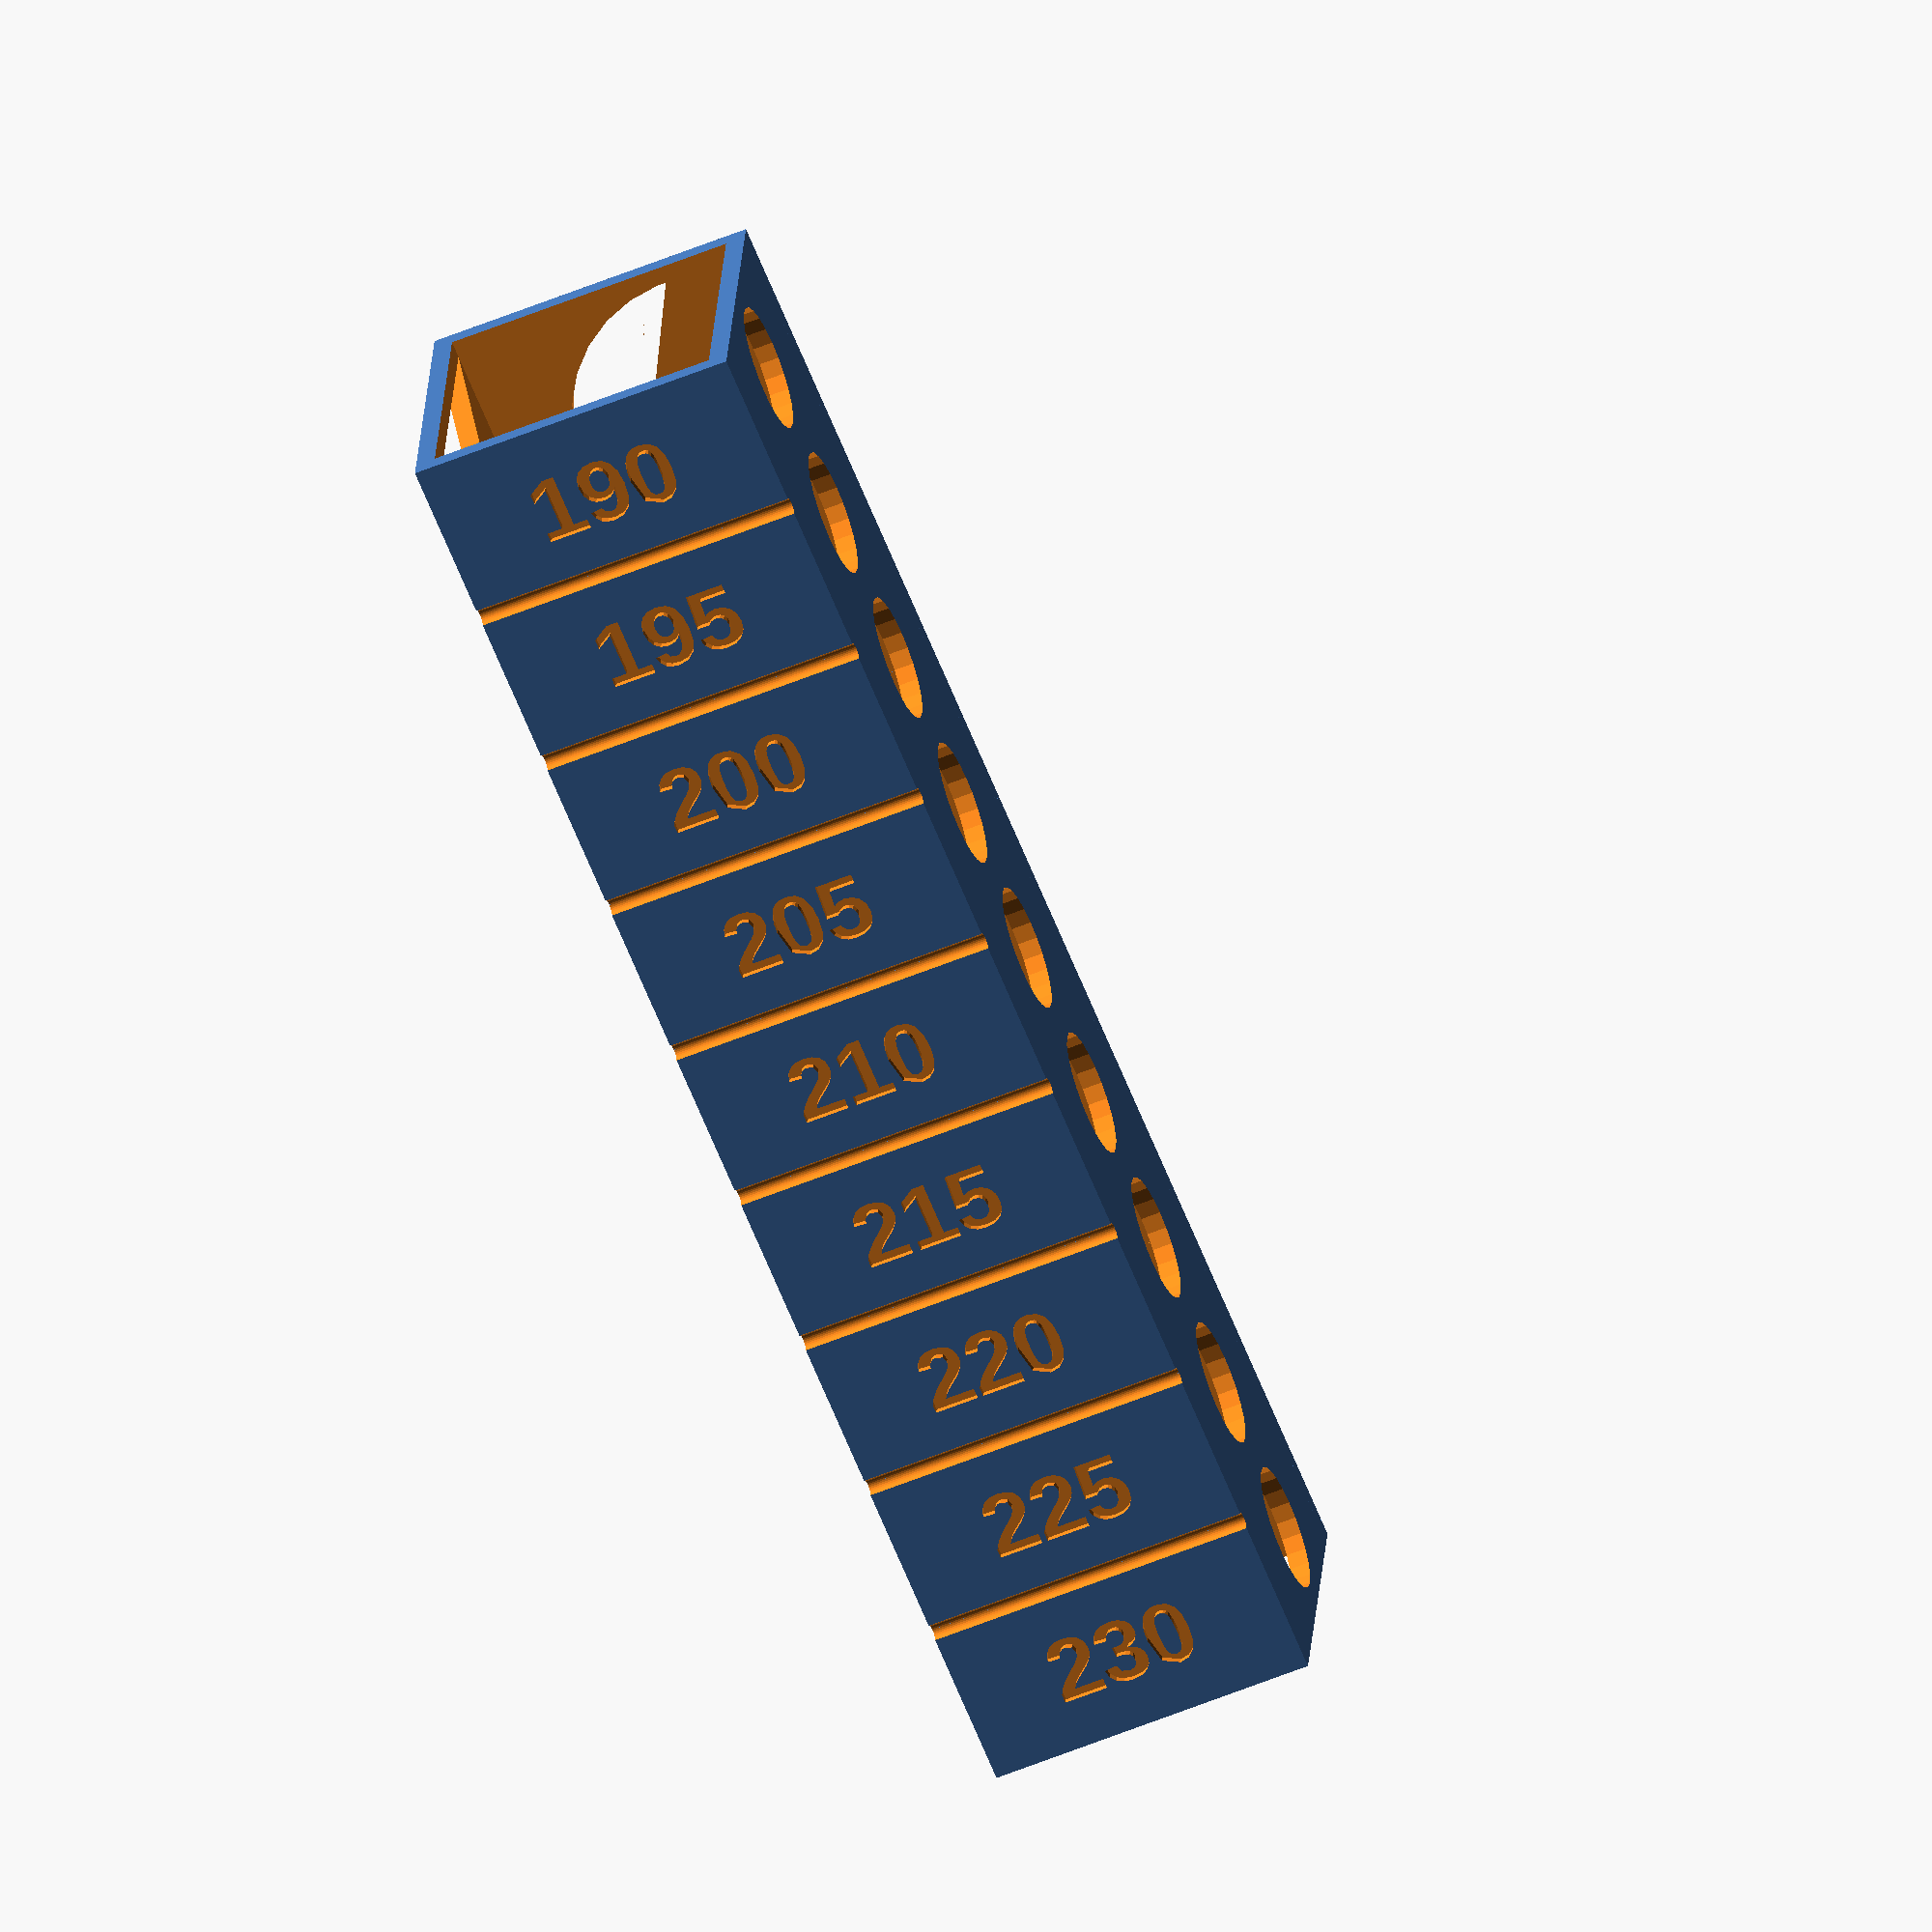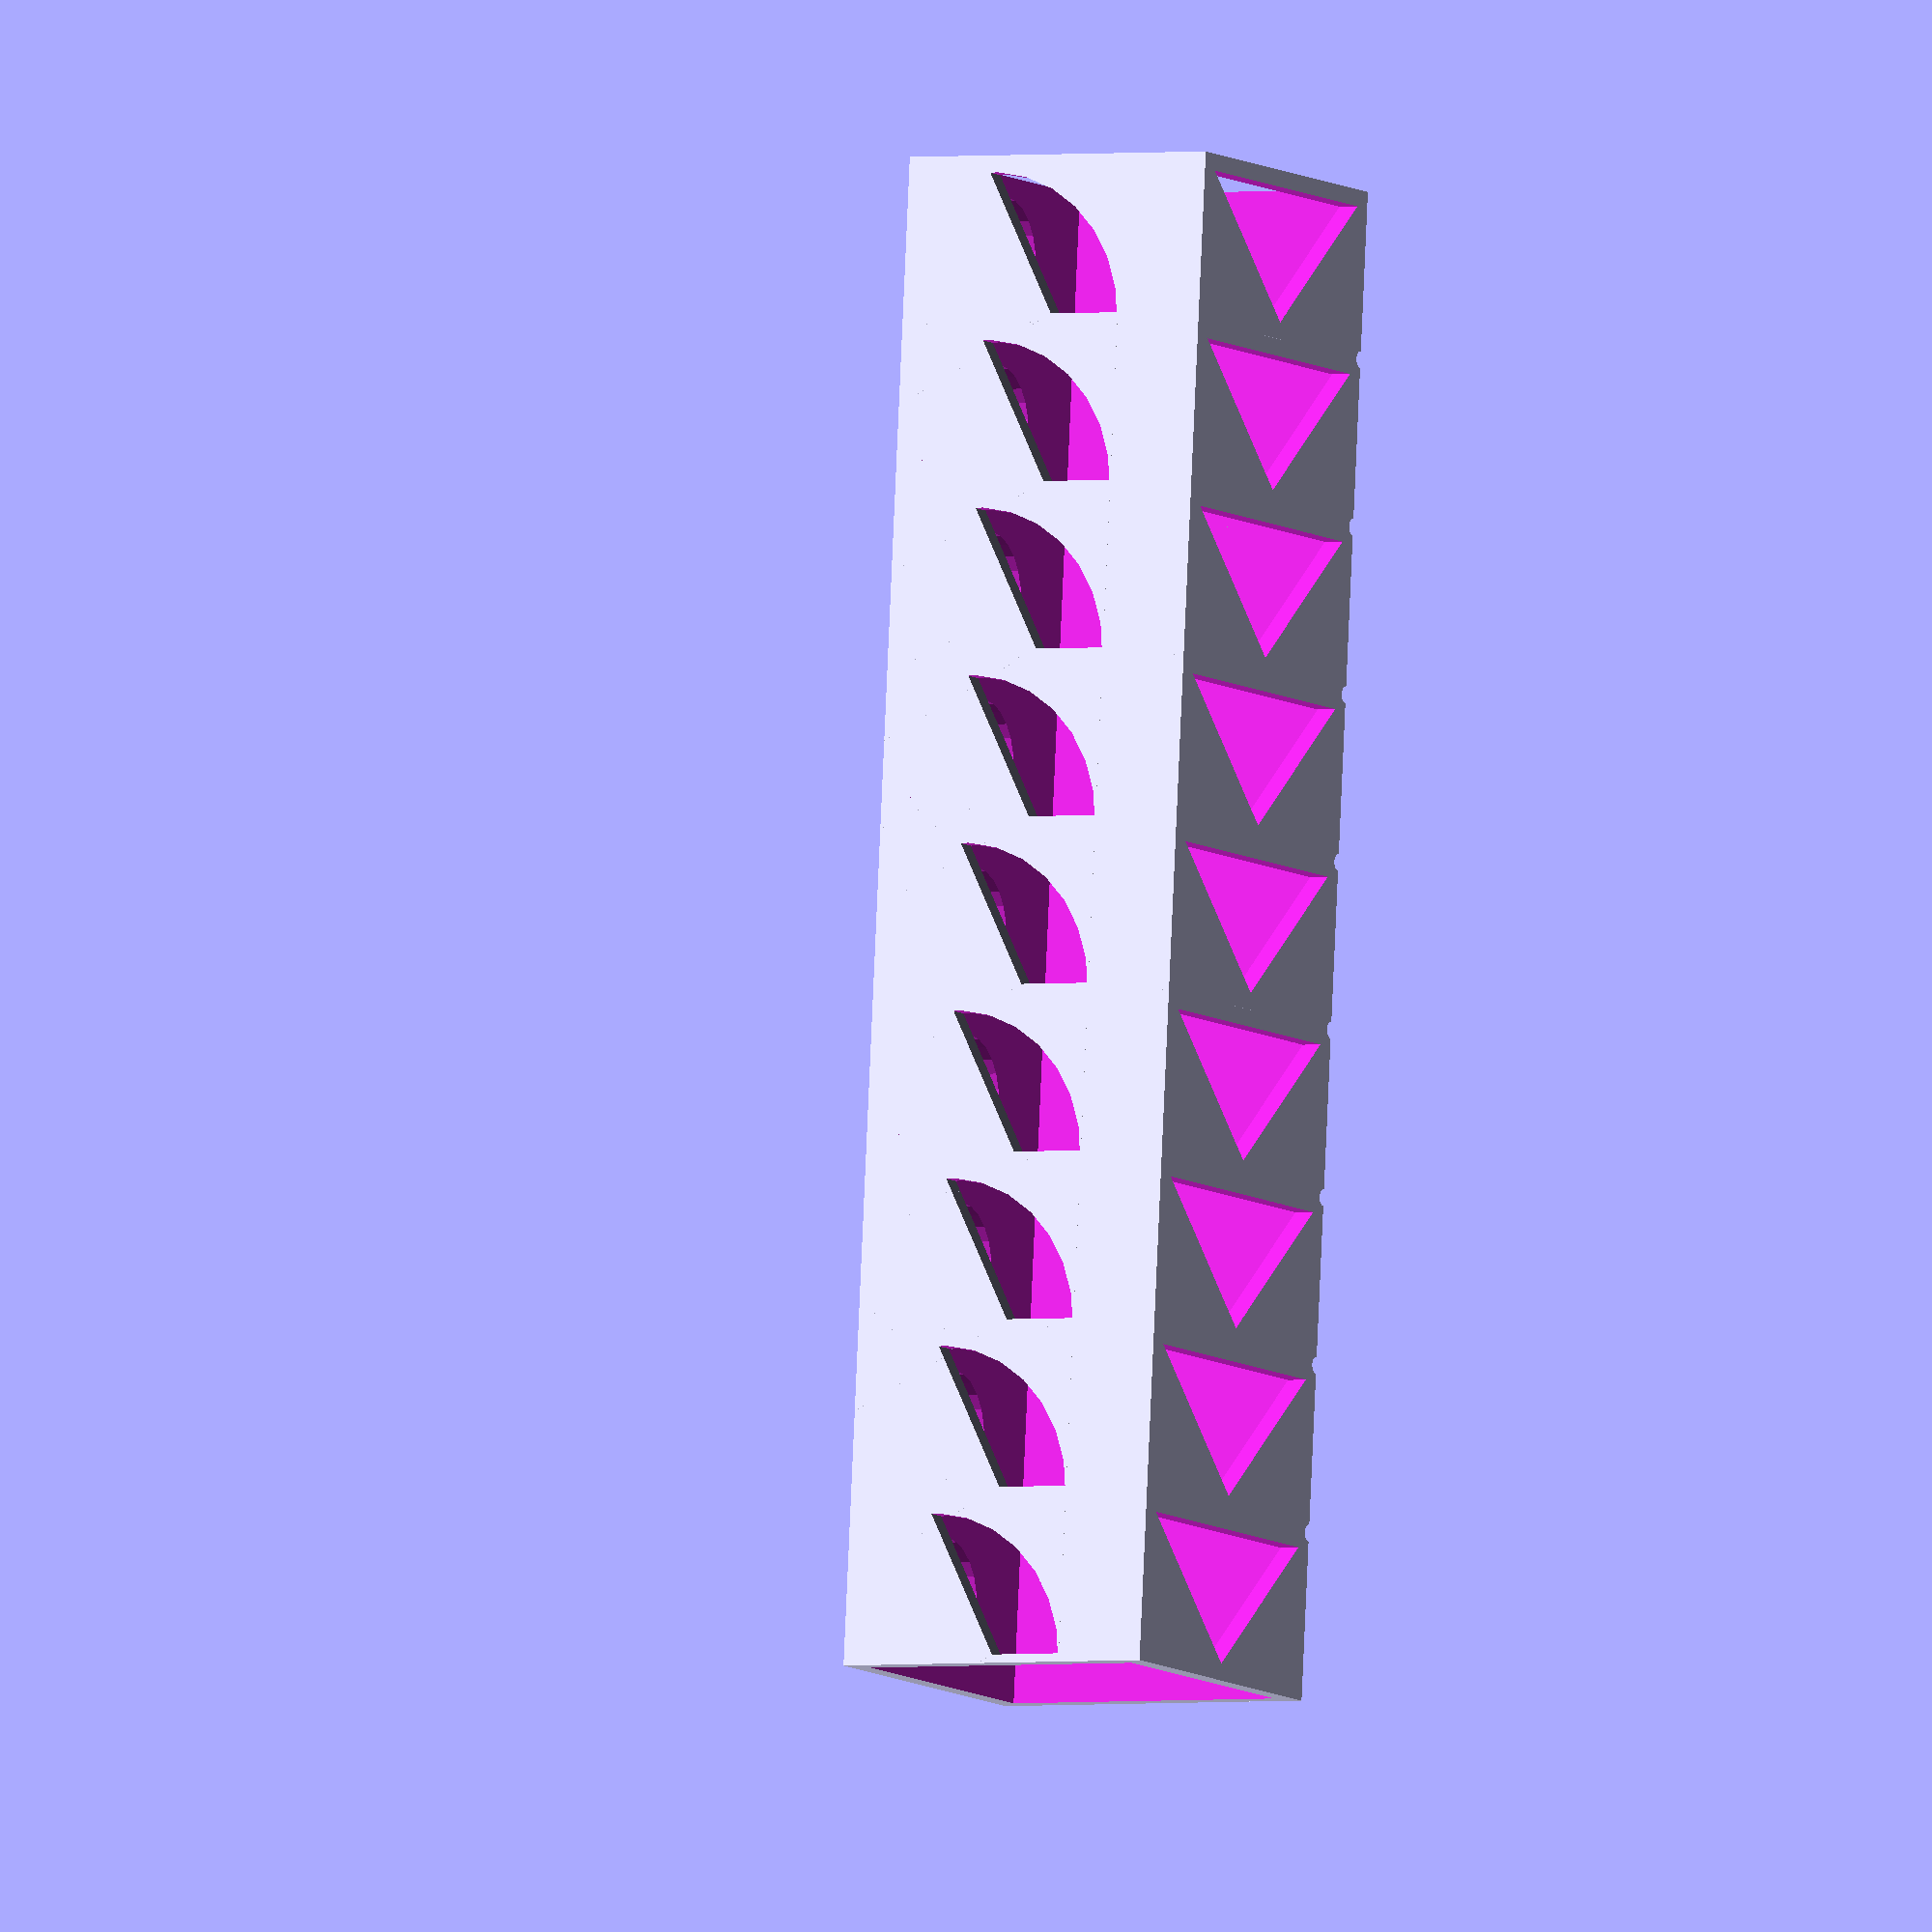
<openscad>
// https://www.thingiverse.com/thing:915435

//NOT TESTED for non cubes... should work for variable height (X=Y), but no guarantee.

// You must modify the gcode you generate! (Cura has TweakAtX plugin, not sure about other slicers)
DoYouUnderstandYouMustModifyTheGCodeThisMakes=7; // [123:What?, 7:Yes I understand]

Labels=["230", "225", "220", "215","210","205","200","195","190"];
NumberOfBlocks = len(Labels);
ReverseLabelOrder=0; //[0:False, 1:True]
Reverse=ReverseLabelOrder == 1;

// NOT guaranteed to work for all combinations (simply have not tested it)
BlockSize=[20, 20, 10];
WallThickness=1.2;
TopOfTriangleThickness=2;

TowerBase=[30, 30, 0];


FontFace=0;// [0:Arial Bold,1:Liberation Sans,2:Open Sans,3:Montserrat,4:Dosis,5:Orbitron]
FontFacesInCustomizer=["Arial:style=Bold","Liberation Sans",
    "Open Sans:style=Bold",
    "Montserrat:style=Bold","Dosis:style=Bold","Orbitron:style=Bold"]; //TODO add more
Font=FontFacesInCustomizer[FontFace];

FontDepth=0.5;

//Increase the default facet number to produce smoother curves
fn_override = 0; //[0:Default, 24:Better (24), 50:High quality (50), 100:Super HQ (100)]
$fn = fn_override;

/* [Hidden] */

TWEAK=0.01;
TWEAK2=TWEAK*2;


//My disclamer strategy...
if (DoYouUnderstandYouMustModifyTheGCodeThisMakes == 7)
difference()
{
    union()
    {
        for (i = [1:NumberOfBlocks])
        {
            translate([0,0,BlockSize[2] * (i-1)])
                block(Reverse ? Labels[NumberOfBlocks-i-1] : Labels[i-1], BlockSize);
            echo(Labels[i-1]);
        }
        
        //Base
        towerXOffset = (TowerBase[0]-BlockSize[0])/2;
        towerYOffset = (TowerBase[1]-BlockSize[1])/2;
        translate([-towerXOffset,-towerYOffset,-TowerBase[2]+TWEAK])
            cube(TowerBase);
    }

    for (i = [1:NumberOfBlocks-1])
    {
        translate([-TWEAK,0,i*BlockSize[2]]) rotate([0,90,0])
            cylinder(d=1,h=BlockSize[0]+TWEAK2, $fn=getCustomFn(30));
    }
}
else
{
    rotate([90,-90,0])
    linear_extrude(2)
        union(){
        text("Learn/confirm you know how to modify", 10);
            translate([0,-12,0])
        text("the temp when generating the gcode", 10);}
}

$fn_override = $fn;
function getCustomFn(base) = max(base, $fn_override);


module block(label, size)
{
    blockHeight=BlockSize[2];
    fontSizePct=0.4;
    fontXOffsetPct=1./2.;
    fontZOffsetPct=0.3;
    
    difference()
    {
        cube(size);
        
        union()
        {
            centerXYOffset = WallThickness;
            centerCutX=size[0]-WallThickness*2;
            centerCutY=size[1]-WallThickness*2;
            //Not used for center cut...
            centerCutZ=size[2]-TopOfTriangleThickness;
           
            //Center cutout
            translate([centerXYOffset, centerXYOffset, -TWEAK])
              cube([centerCutX, centerCutY, size[2]+TWEAK2]);
          
            //Temp label
            translate([BlockSize[0] * fontXOffsetPct,
                       FontDepth,
                       blockHeight * fontZOffsetPct])
            rotate([90,0,0])
            linear_extrude(FontDepth+TWEAK)
              text(str(label), blockHeight * fontSizePct, Font, halign = "center");

            
            //Side 1: Hole
            //  Same size as centerCutoutPct
            translate([size[0]-(centerXYOffset)-TWEAK,
                       size[1]*.5,
                       size[2]*.5])
            rotate([0,90,0])
              cylinder(d=min(size) - WallThickness*2,
                       h=WallThickness*2,
                       $fn=getCustomFn(24));
            
            //Side2: Arch/Slant
            radius=min(size) - 1;
            translate([(radius + size[0])/2,
                       size[1] - (centerXYOffset)-TWEAK,
                       (size[2]-radius)/2])
            rotate([90,0,180])
              archslantThing(radius, size[1]);
            
            //Size 3: Triangle
            translate([(centerXYOffset)+TWEAK,
                       size[1]/2,
                       (size[2] + centerCutZ)/2])
            rotate([-90,0,90])
              triangle(centerCutZ, centerCutX, size[0]);
        }
    }
}

module triangle(height, base, depth)
{
    linear_extrude(height)
        //polygon(points=[[-base/2,-height/2],[base/2,-height/2],[0,height/2]]);
        polygon(points=[[-base/2,0],[base/2,0],[0,height]]);
}
module archslantThing(radius, height)
{
    //bottom flat=4.5
    //28 degree slope toward top
    yOffset=-0.5;
    difference()
    {
        translate([0,yOffset,0])
        cylinder(r=radius, h=height);
        
        translate([-radius,-radius+yOffset,-TWEAK])
            cube([radius*2+TWEAK2,radius-yOffset,height+TWEAK2]);
        translate([radius/2,0,0])
        rotate([0,0,28])
        translate([-radius*1.5,0,-TWEAK])
            cube([radius*1.5,radius*1.5,height+TWEAK2]);
    }
}
</openscad>
<views>
elev=68.3 azim=3.6 roll=22.5 proj=o view=wireframe
elev=276.5 azim=28.7 roll=182.5 proj=o view=wireframe
</views>
